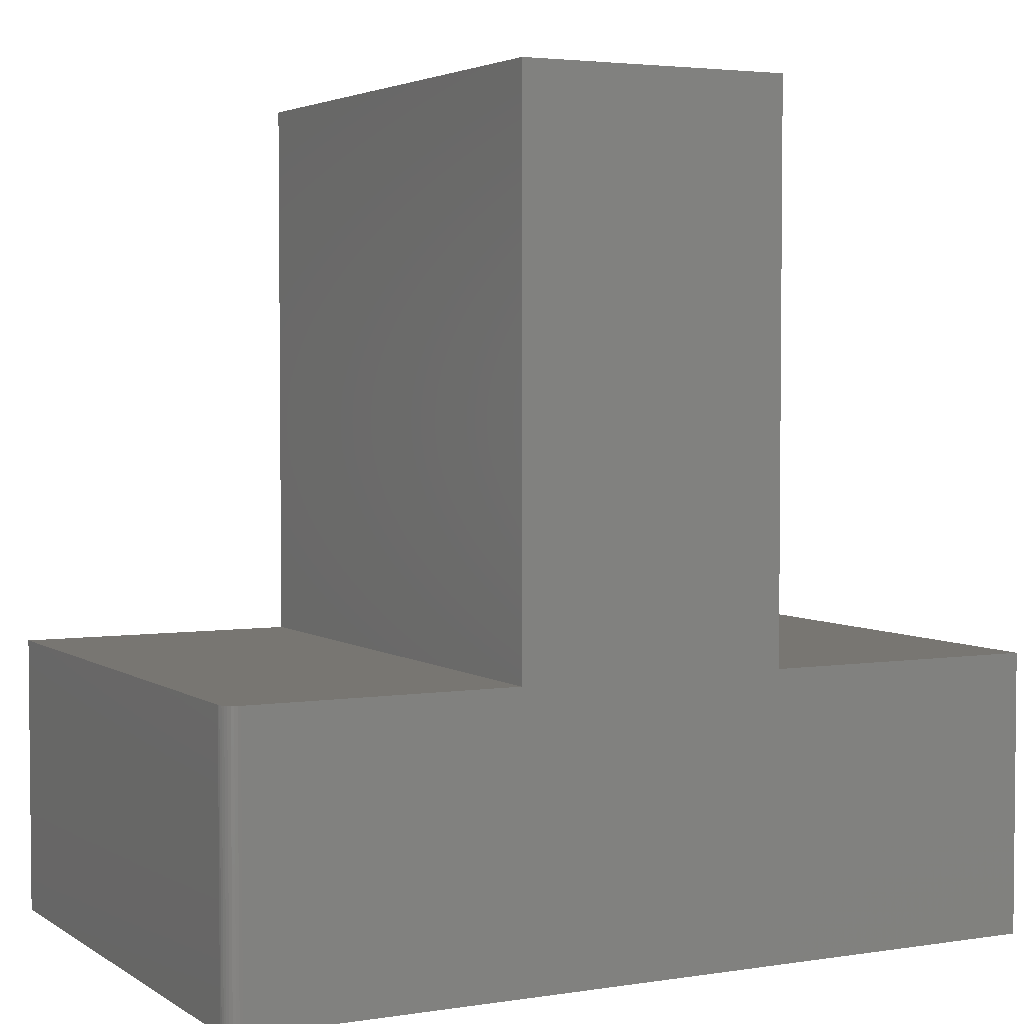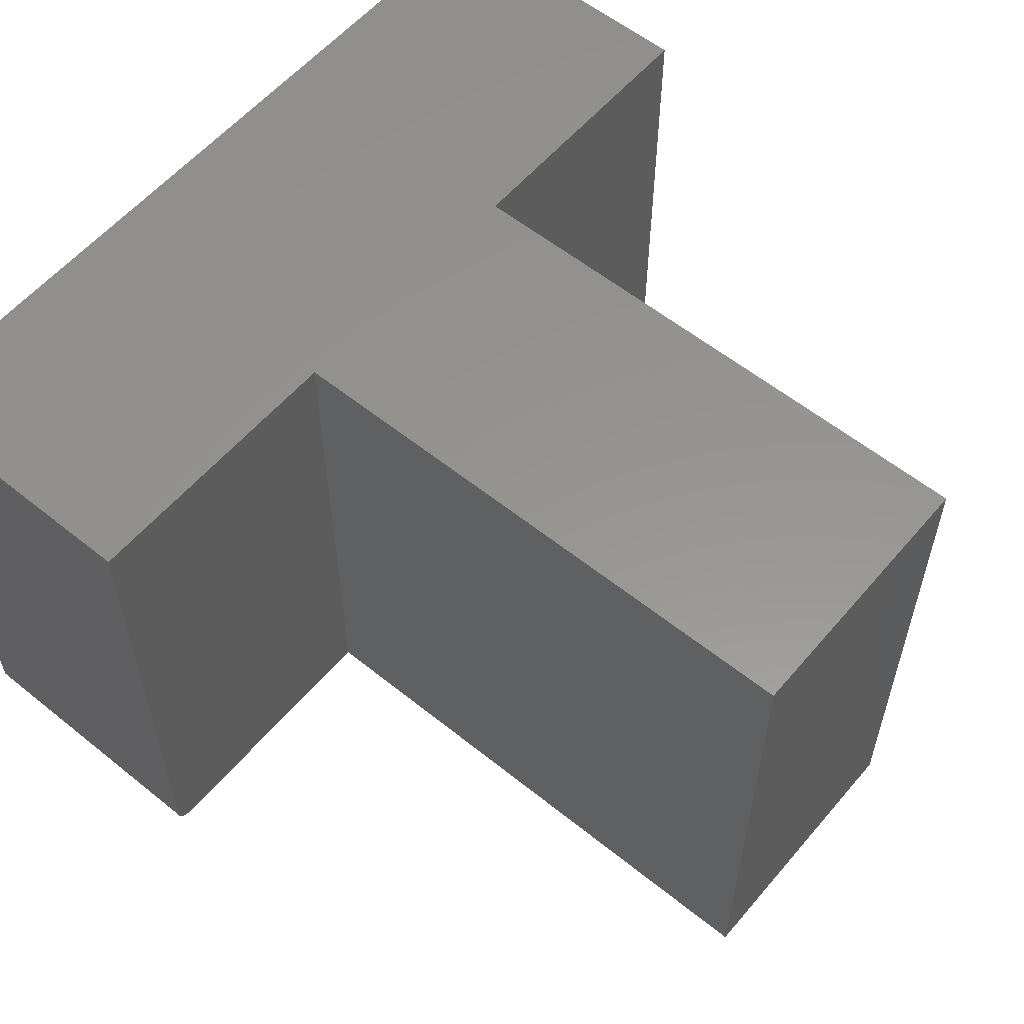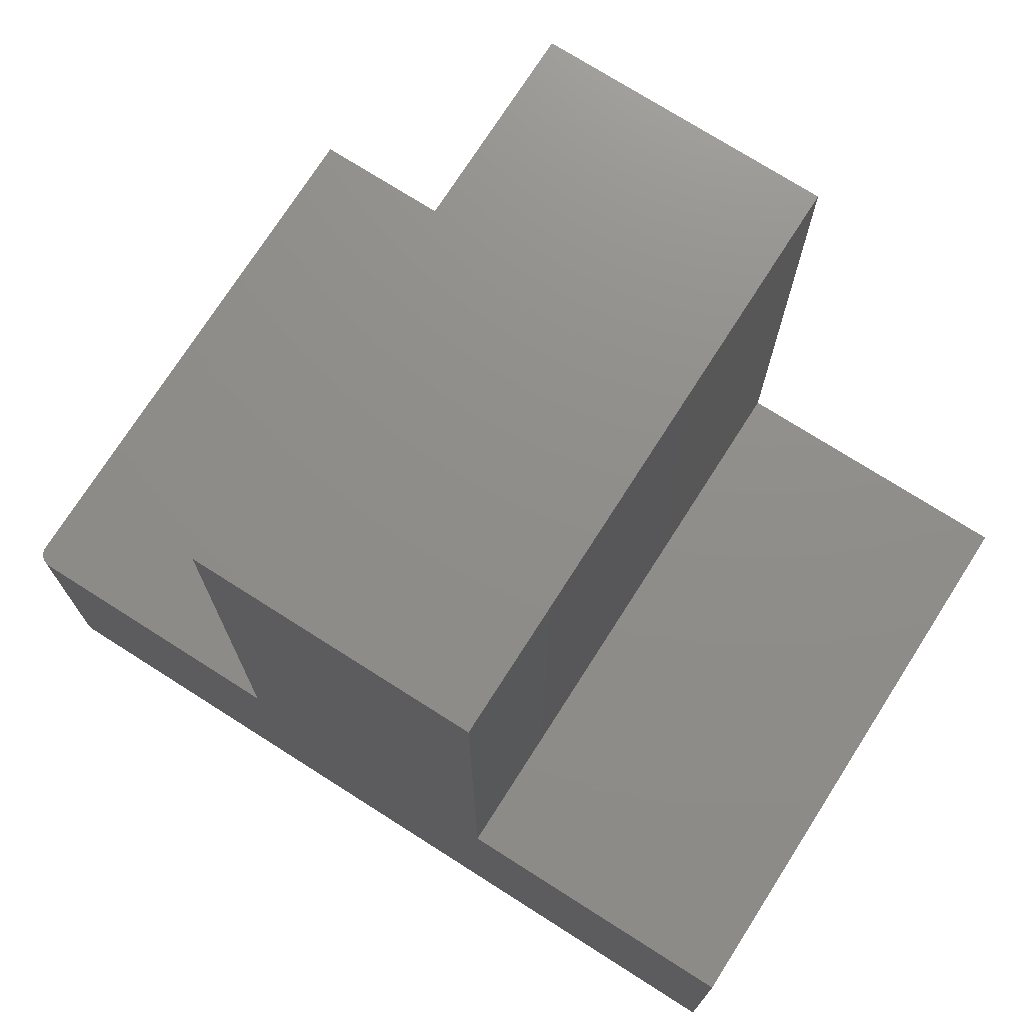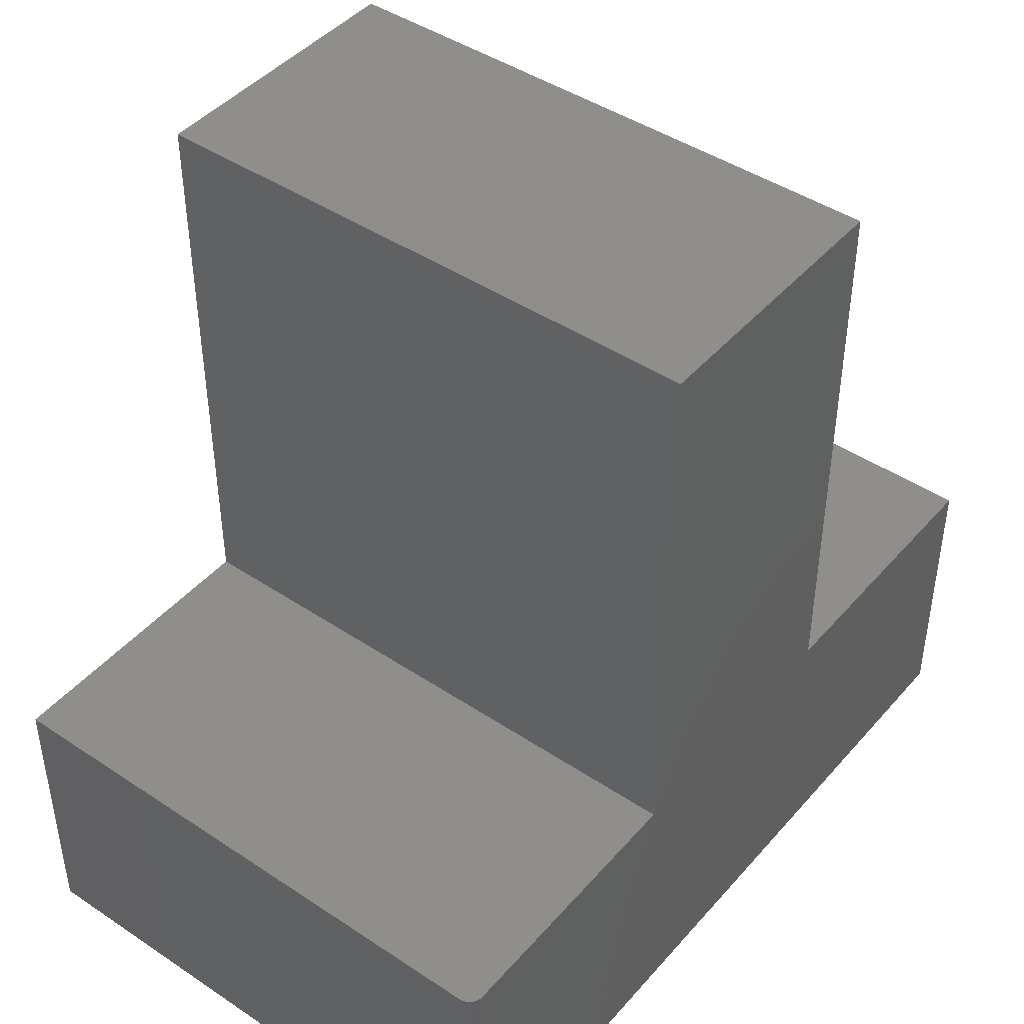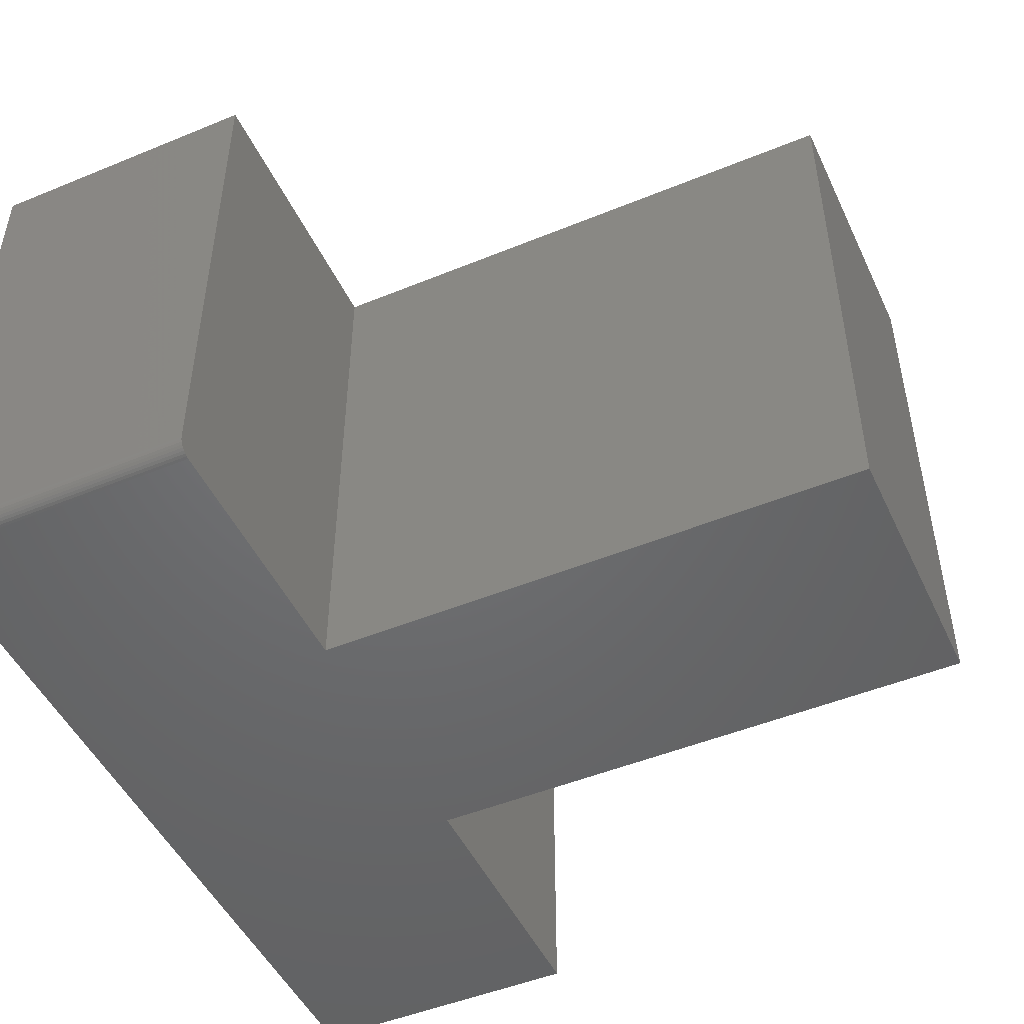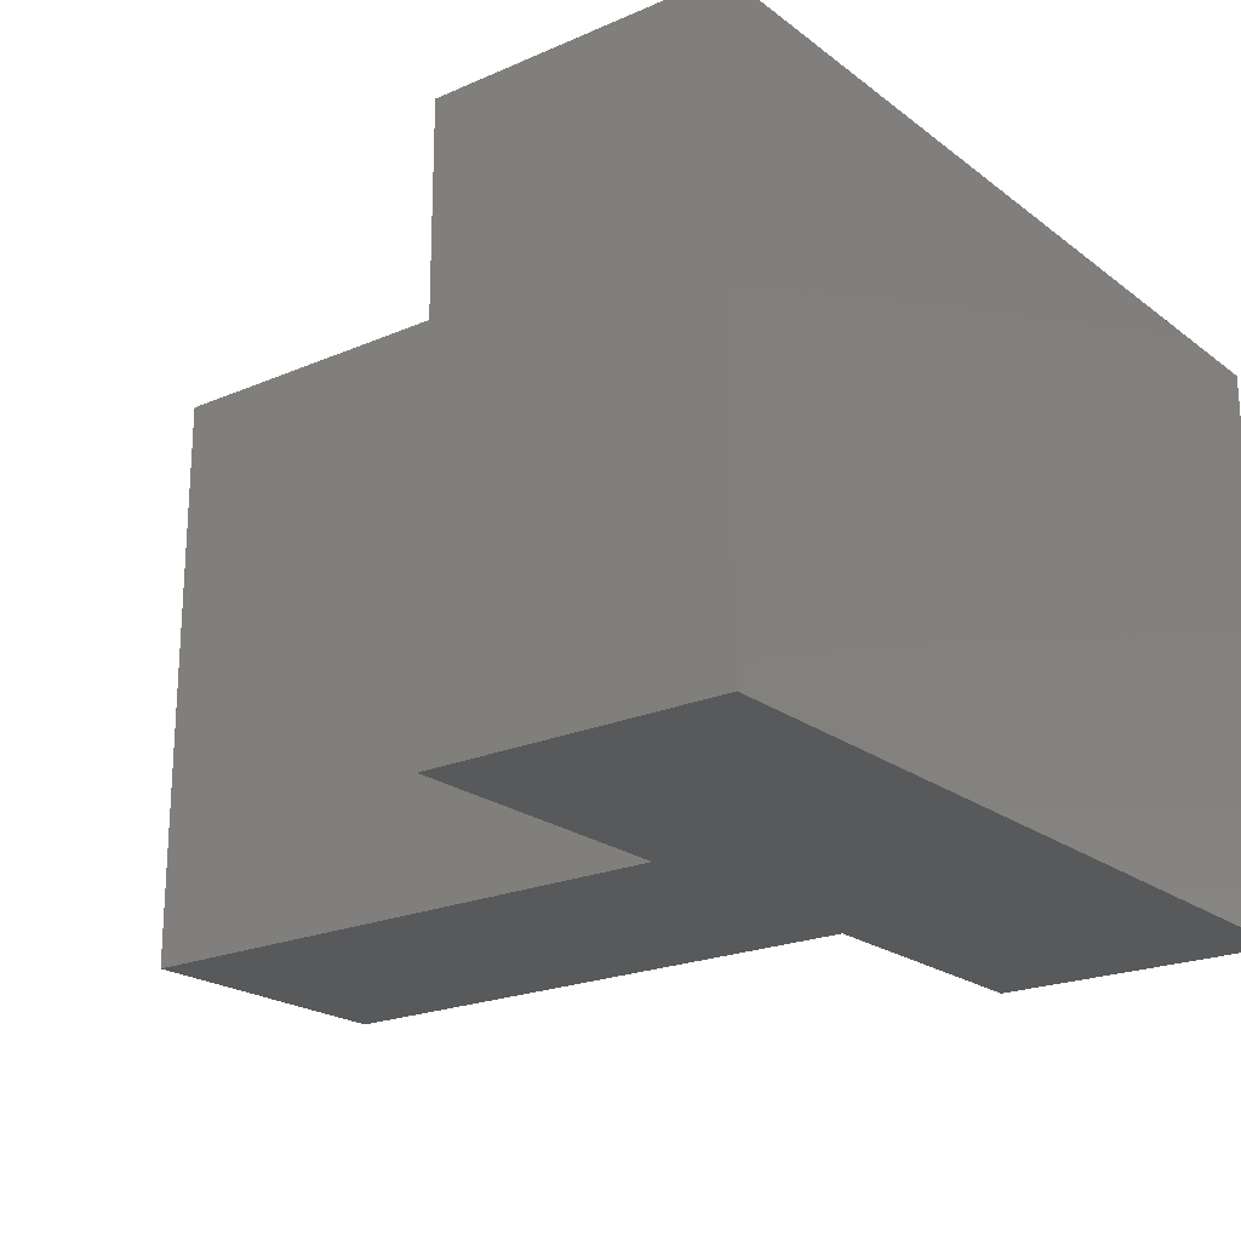
<metadata>
{"format":"stl","ext":"stl","renderer":"f3d","projection":"perspective","resolution":1024,"background":"white","views":[{"elev":3.5,"azim":-27.6,"up":"+Z"},{"elev":57.5,"azim":-50.1,"up":"+Y"},{"elev":73.7,"azim":32.5,"up":"+Z"},{"elev":44.3,"azim":-52.1,"up":"+Z"},{"elev":-48.7,"azim":-65.4,"up":"+Y"},{"elev":-21.4,"azim":127.5,"up":"+Y"}]}
</metadata>
<code>
# stl→obj: 32 verts, 60 faces
v -0.4922 -0.5859 -0.125
v 0.3672 -0.5859 -0.125
v 0.3672 -0.5859 0.1697
v 0.07245 -0.5859 0.1697
v -0.2131 -0.5859 0.1697
v -0.4922 -0.5859 0.1697
v -0.2131 -0.5859 0.75
v 0.07245 -0.5859 0.75
v -0.5078 1.636e-17 0.1697
v -0.5078 0 -0.125
v -0.5078 -0.5703 0.1697
v -0.5078 -0.5703 -0.125
v -0.5075 -0.5734 0.1697
v -0.5066 -0.5763 0.1697
v -0.5052 -0.579 0.1697
v -0.5032 -0.5814 0.1697
v -0.5009 -0.5833 0.1697
v -0.4982 -0.5847 0.1697
v -0.4952 -0.5856 0.1697
v -0.2131 4.908e-17 0.1697
v -0.4982 -0.5847 -0.125
v 0.3672 9.714e-17 -0.125
v -0.4952 -0.5856 -0.125
v -0.5075 -0.5734 -0.125
v -0.5009 -0.5833 -0.125
v -0.5032 -0.5814 -0.125
v -0.5052 -0.579 -0.125
v -0.5066 -0.5763 -0.125
v 0.07245 8.078e-17 0.1697
v 0.3672 1.135e-16 0.1697
v -0.2131 8.129e-17 0.75
v 0.07245 1.13e-16 0.75
f 1 2 3
f 1 3 4
f 1 4 5
f 1 5 6
f 5 4 7
f 7 4 8
f 9 10 11
f 11 10 12
f 11 13 14
f 9 11 14
f 9 14 15
f 9 15 16
f 9 16 17
f 9 17 18
f 9 18 19
f 9 19 6
f 9 6 5
f 9 5 20
f 12 10 21
f 22 2 1
f 22 1 23
f 22 23 21
f 22 21 10
f 24 12 21
f 24 21 25
f 24 25 26
f 24 26 27
f 24 27 28
f 11 12 13
f 13 12 24
f 13 24 14
f 14 24 28
f 14 28 15
f 15 28 27
f 15 27 16
f 16 27 26
f 16 26 17
f 17 26 25
f 17 25 18
f 18 25 21
f 18 21 19
f 19 21 23
f 19 23 6
f 6 23 1
f 10 9 20
f 10 20 29
f 10 29 30
f 10 30 22
f 20 31 29
f 29 31 32
f 31 20 7
f 7 20 5
f 32 31 8
f 8 31 7
f 29 32 4
f 4 32 8
f 3 30 4
f 4 30 29
f 22 30 2
f 2 30 3

</code>
